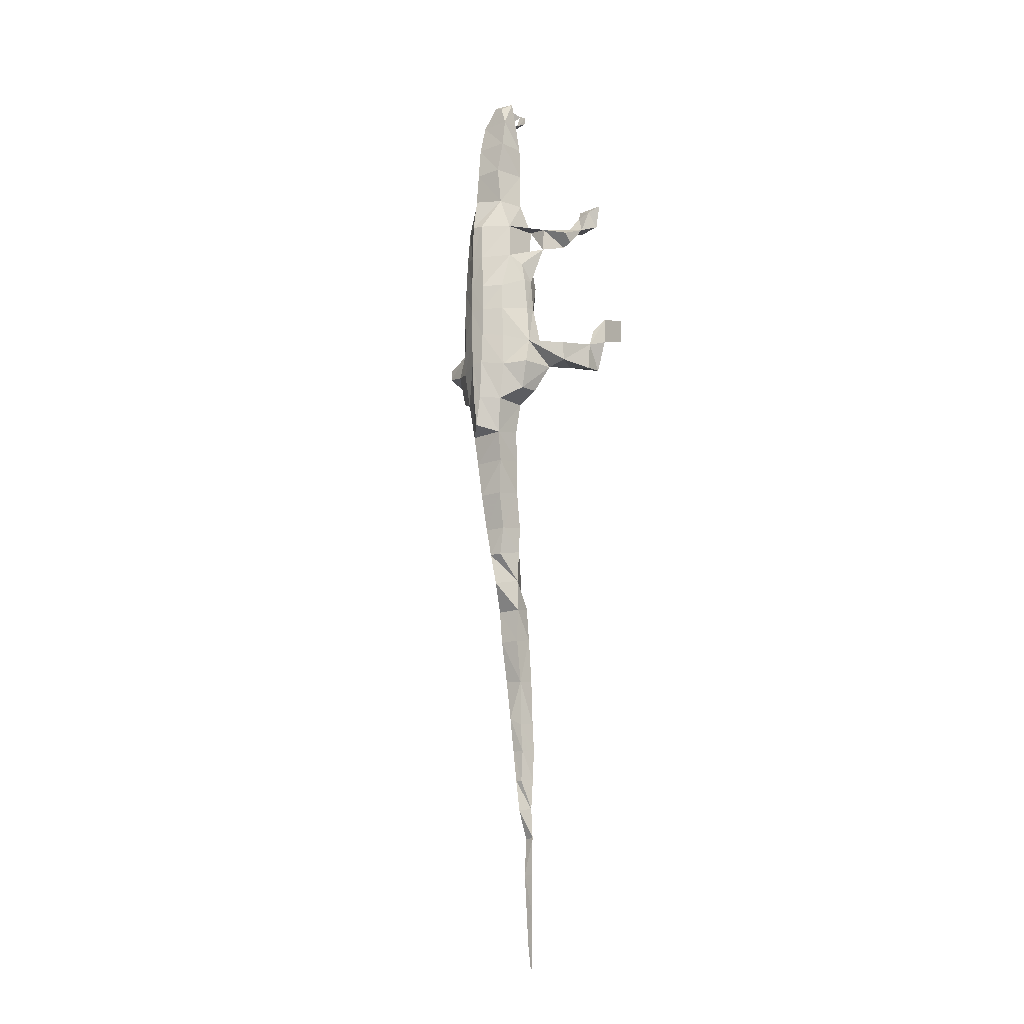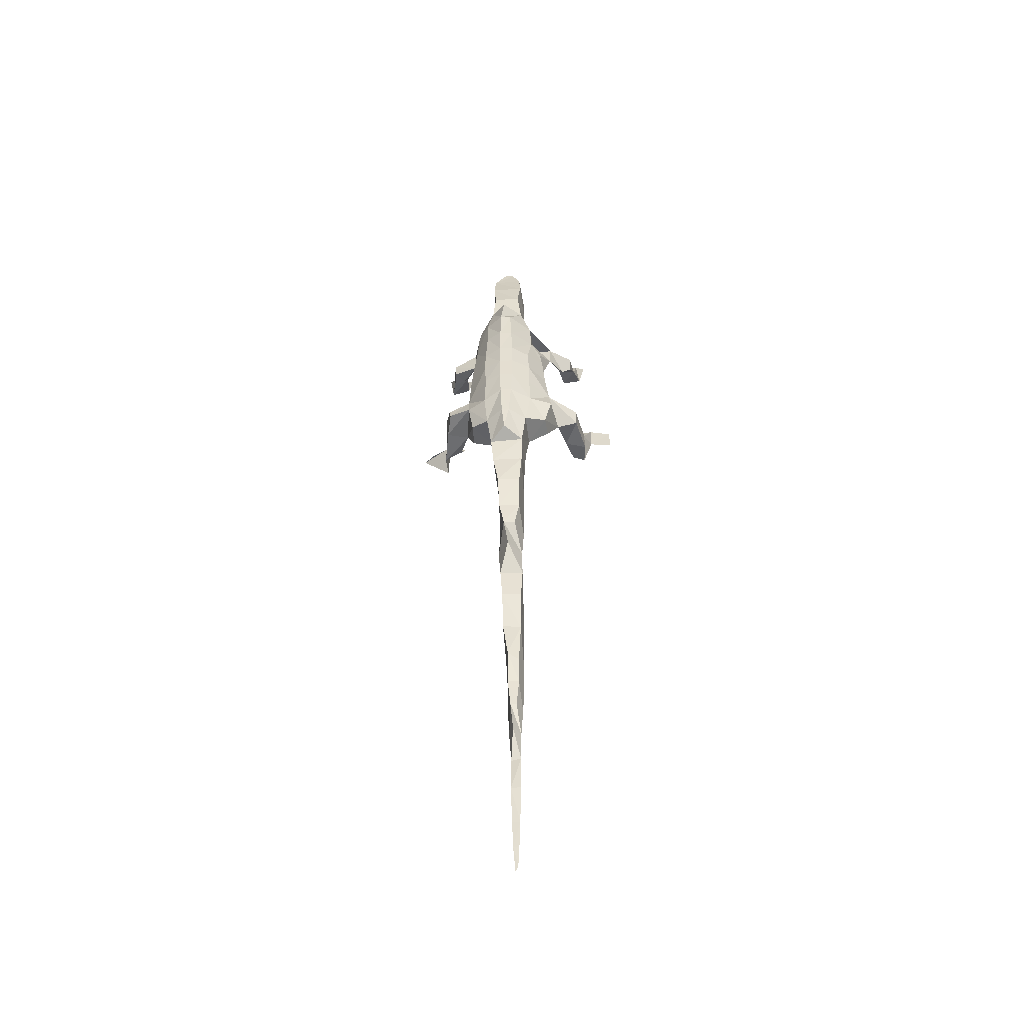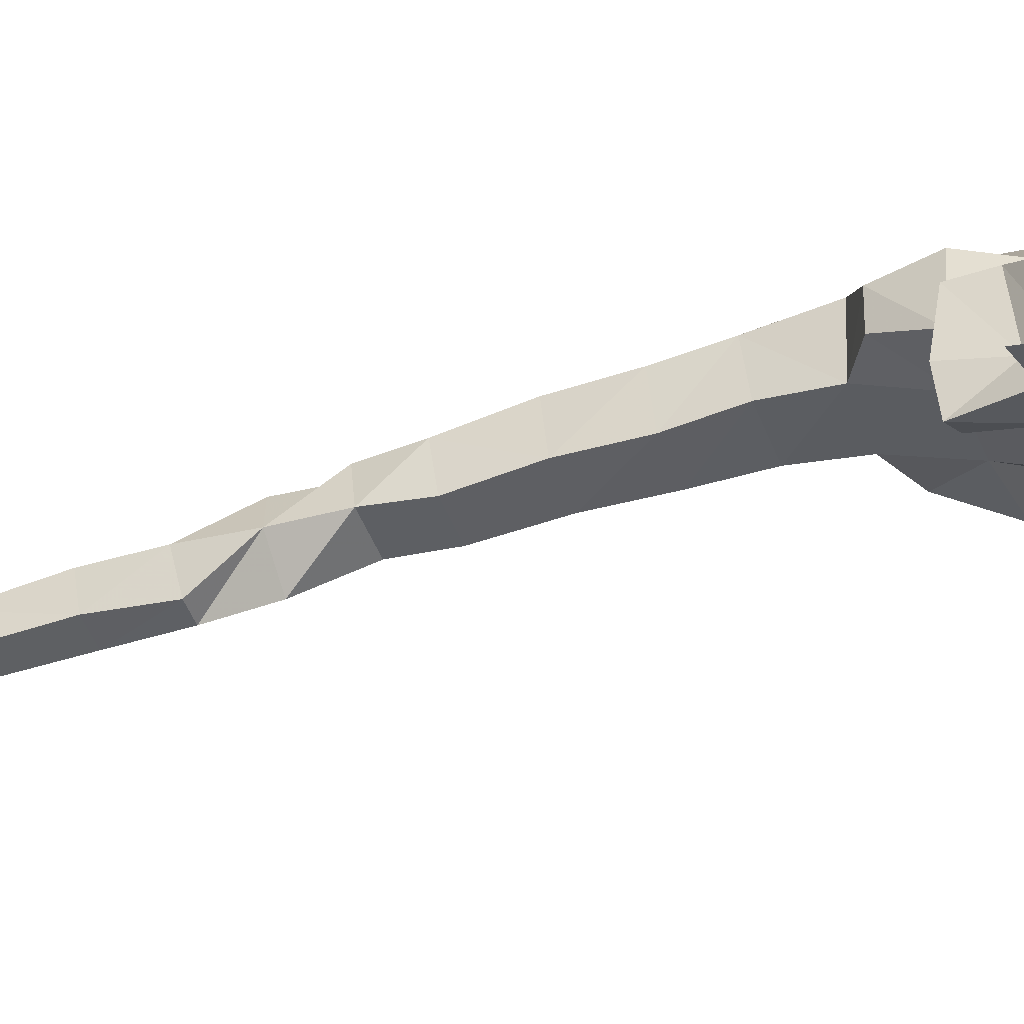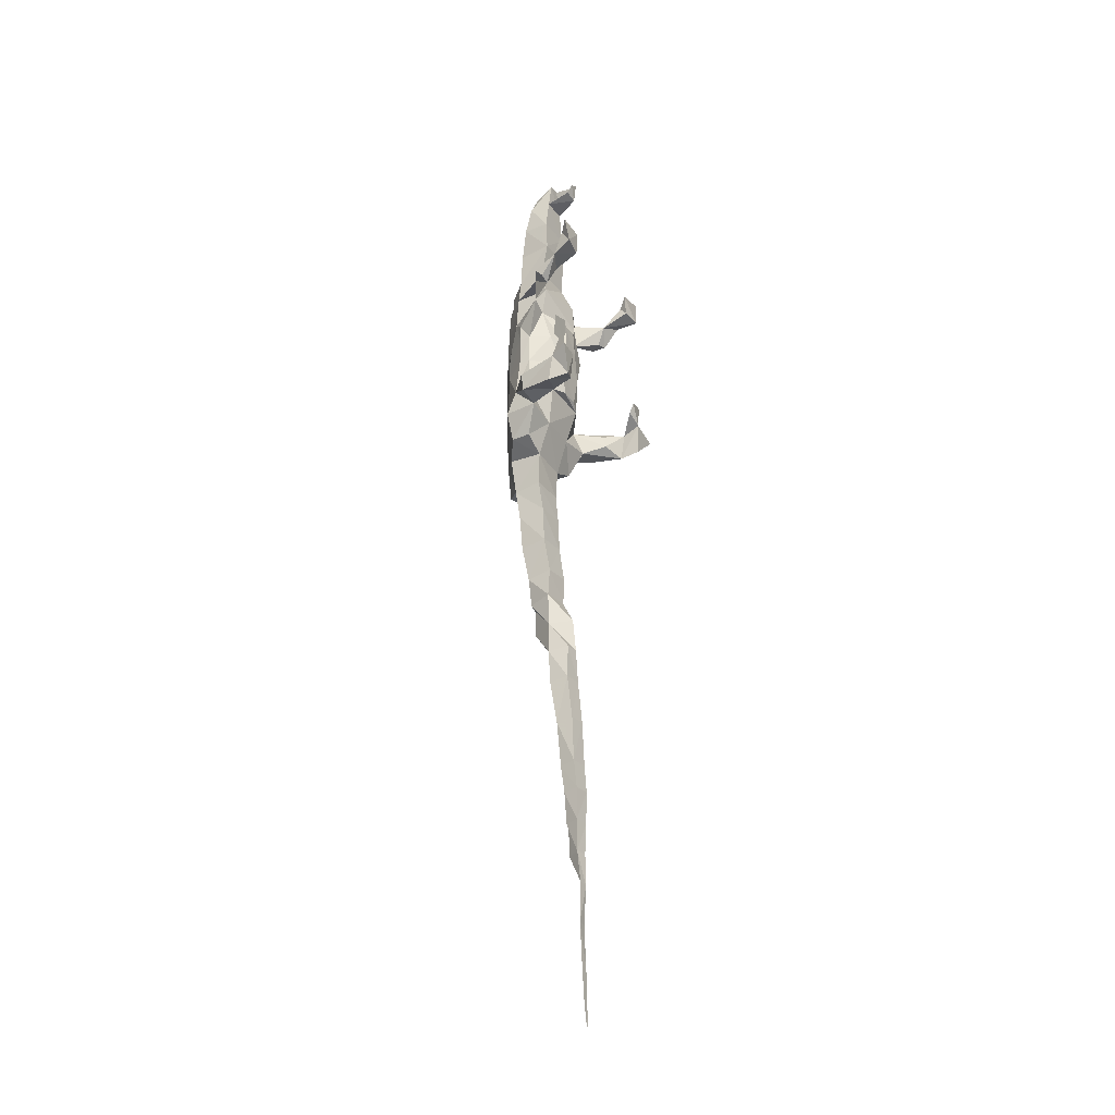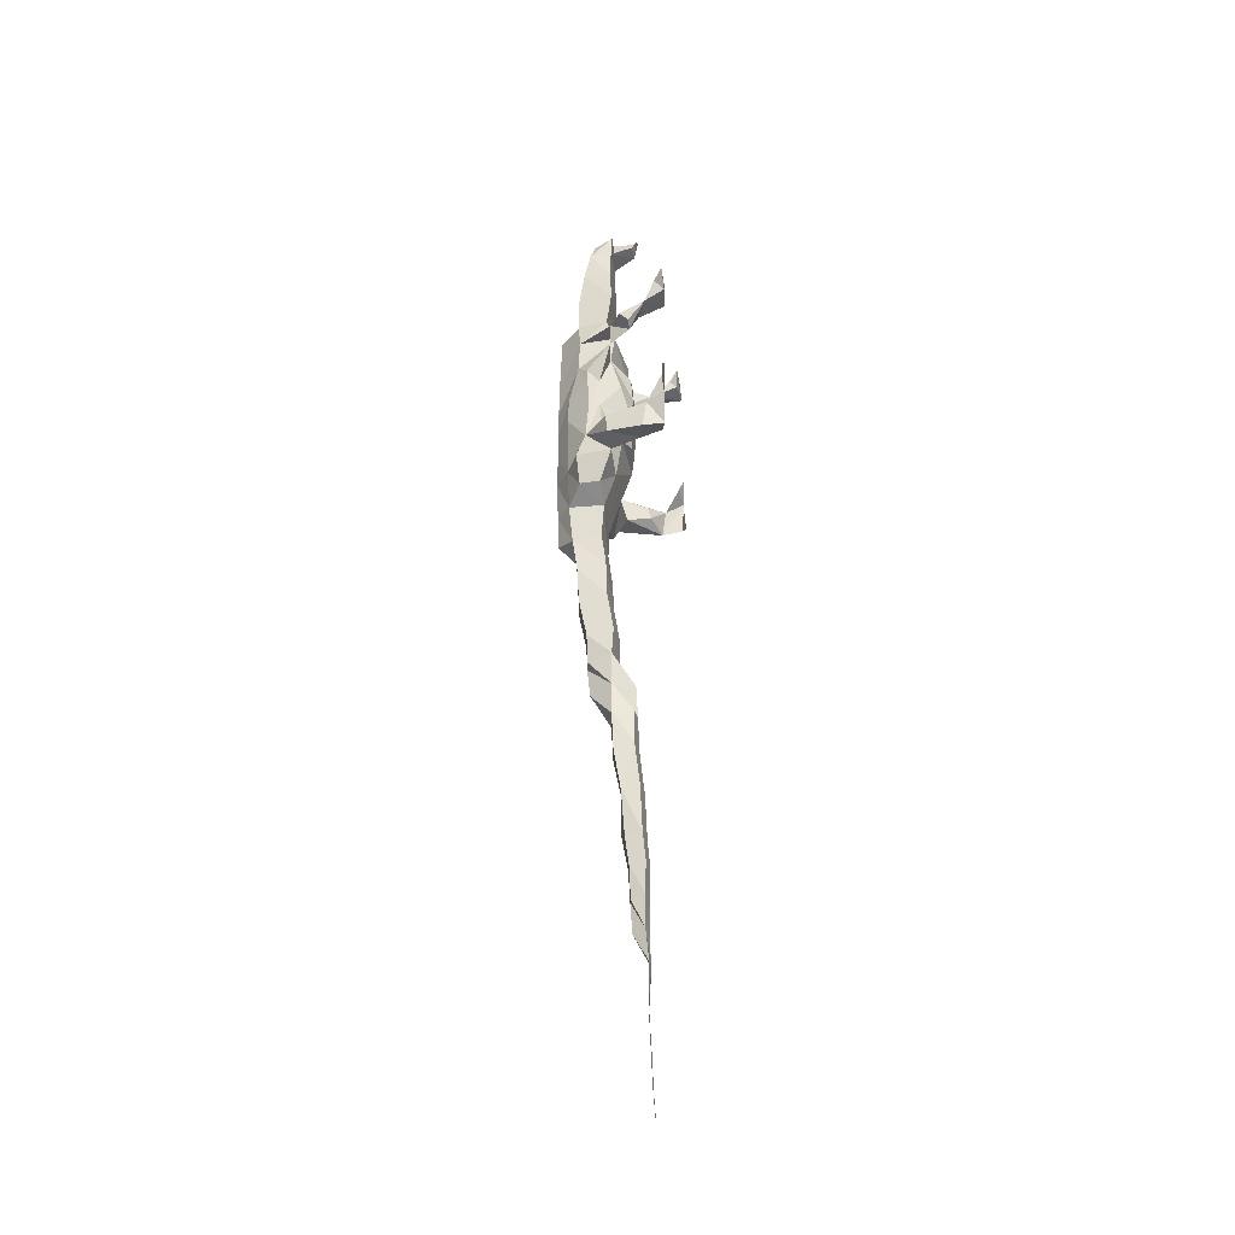
<metadata>
{"format":"obj","ext":"obj","renderer":"f3d","projection":"perspective","resolution":1024,"background":"white","views":[{"elev":-14.5,"azim":-138.6,"up":"+Z"},{"elev":-52.6,"azim":-173.1,"up":"+Z"},{"elev":-34.8,"azim":-72.0,"up":"+Y"},{"elev":-30.5,"azim":-62.0,"up":"+Z"},{"elev":-36.2,"azim":-82.6,"up":"+Z"}]}
</metadata>
<code>
v -0.01479 0.08518 0.3376
v -0.01267 0.06393 0.3404
v 0.01584 0.08528 0.3378
v 0.01203 0.06297 0.3402
v -0.08859 0.00343 0.2368
v -0.05996 0.003234 0.2363
v 0.06017 0.004097 0.2118
v 0.05098 0.05537 0.03281
v 0.04911 0.06568 0.06004
v -0.08243 0.00157 0.2127
v 0.0756 0.02297 0.2053
v 0.07993 0.001262 0.21
v 0.005624 0.06375 0.3712
v 0.03339 0.08161 0.221
v 0.02005 0.06439 0.2351
v 0.01684 0.09882 0.2351
v 0.08412 0.003417 0.238
v 0.07775 0.01197 0.2266
v -0.02872 0.09278 0.2001
v -0.03063 0.09399 0.164
v -0.08541 0.01994 0.06343
v -0.07902 0.06005 0.05686
v -0.08613 0.02388 0.03448
v -0.07895 0.05809 0.03726
v -0.064 0.029 0.03809
v -0.0637 0.03824 0.1809
v -0.05025 0.05937 0.1758
v -0.05109 0.05899 0.1998
v -0.05819 0.03001 0.2004
v -0.008264 0.1161 0.1601
v -0.006743 0.1152 0.1984
v 0.004936 0.1176 0.1605
v -0.07708 0.02194 0.2043
v -0.06253 0.003081 0.2088
v -0.001742 0.02756 -0.6211
v -0.01969 0.0712 -0.03917
v 0.01497 0.06936 -0.03949
v -0.02329 0.05701 0.02825
v -0.05714 0.05712 0.03331
v -0.01881 0.06401 0.3065
v -0.007644 0.04229 0.3526
v -0.005627 0.0381 0.3634
v 0.003164 0.03728 0.3676
v 0.006707 0.0415 0.3509
v -0.006911 0.06363 0.3699
v -0.04448 0.07032 0.1017
v -0.02791 0.05022 0.06784
v -0.0423 0.08248 0.1346
v -0.02691 0.1034 0.1257
v -0.04503 0.08116 0.09956
v -0.02025 0.04231 0.1008
v -0.01336 0.04321 0.0691
v -0.01815 0.09596 0.2328
v -0.01415 0.09659 0.2728
v -0.02267 0.06675 0.2338
v 0.01603 0.06245 0.3066
v 0.04201 0.06273 0.1731
v 0.05588 0.003368 0.2318
v 0.06319 -0.0009612 0.08853
v 0.08122 0.00222 0.07061
v 0.08285 0.001831 0.09379
v 0.1094 -0.0001551 0.09372
v 0.004945 0.03143 -0.4202
v 0.005318 0.03078 -0.3885
v 0.0002319 0.0296 -0.5929
v 0.00112 0.03058 -0.5633
v 0.001996 0.03279 -0.5217
v 0.001897 0.03048 -0.4835
v 0.01573 0.05704 0.02826
v 0.01704 0.06862 -0.008568
v 0.06427 0.004184 0.07795
v 0.1114 0.002519 0.06441
v 0.01675 0.09994 -0.04455
v 0.0144 0.09655 -0.07521
v 0.0769 -0.001945 0.2554
v -0.04217 0.0711 0.1345
v -0.004965 0.01888 0.4741
v 0.004918 0.01987 0.4695
v 0.001408 0.0341 0.4094
v -0.06758 -0.002555 0.2552
v -0.09281 0.00227 0.06916
v -0.09265 0.001042 0.09679
v -0.08323 0.002795 0.03708
v -0.06498 0.000413 0.08731
v -0.03023 0.05749 0.202
v 0.08188 0.02384 0.03434
v 0.07417 0.06039 0.03545
v 0.02123 0.1036 -0.00691
v 0.02424 0.1078 0.02938
v 0.04458 0.09426 0.03342
v 0.04591 0.08521 0.061
v 0.02281 0.1094 0.06787
v 0.04444 0.08324 0.09916
v 0.04517 0.07024 0.1023
v 0.01886 0.04669 0.06357
v 0.04282 0.07045 0.1342
v 0.007022 0.04336 0.0694
v 0.01321 0.04205 0.09962
v 0.007294 0.04195 0.1328
v 0.02785 0.04609 0.1328
v 0.006852 0.04364 0.1604
v 0.01782 0.04789 0.1736
v 0.01816 0.05032 0.2048
v 0.04151 0.08525 0.1324
v 0.03728 0.08684 0.1641
v 0.03531 0.08541 0.2016
v 0.04322 0.06073 0.2014
v 0.03225 0.07235 0.2239
v 0.0232 0.102 0.2011
v 0.02195 0.107 0.165
v 0.01719 0.06181 0.2757
v 0.01652 0.09255 0.3071
v -0.01674 0.09114 0.3073
v -0.01872 0.06251 0.2742
v 0.0007745 0.1155 0.2299
v 0.01362 0.09865 0.2723
v 0.004375 0.1169 0.1989
v -0.009407 0.1162 0.1252
v 0.005325 0.1176 0.1251
v -0.03974 0.08395 0.1535
v -0.03184 0.06116 0.1704
v -0.01207 0.04368 0.1602
v -0.01324 0.0414 0.1329
v -0.05132 0.06584 0.05972
v -0.0235 0.06825 -0.007064
v -0.01831 0.09898 -0.04357
v -0.02323 0.102 -0.006422
v -0.02909 0.103 0.032
v -0.005329 0.1156 -0.004429
v -0.007943 0.1163 0.03518
v -8.2e-05 0.1153 -0.03637
v 0.002644 0.1167 -0.004604
v 0.004086 0.1176 0.03471
v 0.004948 0.1176 0.06748
v -0.009269 0.1161 0.06766
v -0.04955 0.08318 0.05991
v -0.02819 0.1035 0.06607
v -0.028 0.1039 0.09811
v -0.009737 0.1161 0.0973
v 0.005345 0.1174 0.09715
v 0.02453 0.108 0.09754
v 0.02382 0.1077 0.1254
v -0.03165 0.05097 0.1346
v 0.002305 0.08129 0.3613
v -0.07923 0.01179 0.2287
v 0.03998 0.09079 0.001033
v 0.04129 0.06767 0.00229
v 0.06087 0.03256 0.04079
v 0.08174 0.003231 0.03729
v 0.06778 0.08454 0.03911
v 0.07002 0.08059 0.0521
v 0.07637 0.0616 0.05916
v 0.08236 0.02026 0.06293
v 0.1006 0.01146 0.06316
v 0.06147 0.03651 0.05449
v 0.0834 0.01092 0.08224
v -0.06553 0.01242 0.2242
v -0.07396 0.04725 0.1936
v -0.07358 0.03892 0.1844
v 0.05726 0.03088 0.1985
v 0.07123 0.03683 0.1821
v 0.06058 0.0395 0.18
v 0.06212 0.01181 0.2215
v 0.1012 0.0002314 0.2342
v -0.04571 0.06927 0.004934
v -0.06709 0.02516 0.05885
v -0.06882 0.004571 0.06957
v -0.08345 0.01104 0.08233
v -0.05221 0.09148 0.03352
v -0.0705 0.006598 0.03992
v -0.1157 0.001935 0.06427
v -0.1149 0.0005607 0.08925
v -0.0446 0.08892 0.004601
v -0.004354 0.02822 -0.6141
v -0.005554 0.02952 -0.5928
v -0.006685 0.03061 -0.5633
v -0.007445 0.03227 -0.5209
v 0.003675 0.03209 -0.4516
v -0.001595 0.04574 -0.4537
v 0.0006775 0.048 -0.4223
v 0.003264 0.04964 -0.3908
v 0.002487 0.05557 -0.3555
v 0.00592 0.03327 -0.3603
v -0.008056 0.0477 -0.3905
v -0.005407 0.04673 -0.4221
v -0.008489 0.03408 -0.4518
v -0.007737 0.03123 -0.4821
v -0.008427 0.05133 -0.3623
v -0.01034 0.03354 -0.4203
v -0.01097 0.05429 -0.3162
v -0.01142 0.03279 -0.3886
v 0.007429 0.0561 -0.3145
v 0.007445 0.06387 -0.2726
v -0.0121 0.06114 -0.272
v 0.005142 0.03497 -0.3142
v 0.00596 0.03963 -0.2691
v 0.003216 0.04046 -0.2342
v 0.009442 0.06517 -0.2387
v 0.01168 0.06215 -0.206
v 0.01093 0.05854 -0.1733
v 0.003479 0.08694 -0.1783
v -0.000757 0.08347 -0.2097
v 0.01012 0.05736 -0.145
v 0.008158 0.08849 -0.1501
v 0.01137 0.06309 -0.1076
v 0.009118 0.09587 -0.112
v 0.01236 0.06519 -0.07131
v -0.01736 0.09451 -0.0749
v -0.01451 0.09274 -0.1115
v -0.01658 0.06606 -0.1079
v -0.01744 0.06721 -0.07146
v -0.01543 0.06021 -0.1455
v -0.01334 0.08547 -0.1496
v -0.008361 0.08474 -0.1779
v -0.01565 0.06186 -0.1738
v -0.01359 0.06215 -0.2059
v -0.01397 0.06201 -0.238
v -0.01249 0.04191 -0.2693
v -0.01001 0.04237 -0.2345
v -0.01176 0.0372 -0.3141
v -0.000714 0.04154 -0.2023
v -0.0119 0.03545 -0.3604
v -0.006262 0.08143 0.3582
v 0.06918 0.05109 0.1807
v 0.07026 0.05186 0.1956
v 0.001543 0.02493 0.4468
v -0.08189 -0.001192 0.256
f 30 31 32
f 37 73 70
f 59 61 71
f 85 121 102
f 40 113 114
f 129 130 133
f 69 70 147
f 50 138 136
f 4 56 40
f 36 37 125
f 73 131 132
f 68 177 187
f 11 12 160
f 11 225 160
f 59 71 60
f 81 82 172
f 26 158 28
f 65 174 175
f 22 124 136
f 4 13 45
f 66 67 177
f 42 43 44
f 2 44 41
f 7 160 12
f 60 153 86
f 33 145 157
f 1 223 3
f 104 142 105
f 9 148 155
f 87 152 153
f 86 153 149
f 9 94 95
f 60 154 153
f 86 153 148
f 24 39 25
f 128 135 130
f 21 81 167
f 205 210 212
f 197 198 199
f 190 194 193
f 137 138 139
f 46 136 124
f 3 4 56
f 1 3 113
f 21 83 81
f 2 44 4
f 60 156 61
f 21 22 24
f 196 197 219
f 125 127 126
f 53 114 54
f 39 173 165
f 38 165 125
f 60 86 149
f 25 167 170
f 89 133 134
f 208 210 211
f 21 168 82
f 26 29 33
f 29 34 33
f 81 171 172
f 27 85 28
f 119 142 140
f 28 33 29
f 118 119 139
f 9 151 91
f 197 199 221
f 40 114 56
f 60 153 71
f 2 40 56
f 38 69 95
f 17 18 58
f 88 133 89
f 61 156 153
f 9 95 69
f 193 198 196
f 16 117 115
f 93 96 94
f 65 66 176
f 15 85 103
f 110 142 119
f 57 107 225
f 19 30 20
f 31 53 117
f 19 28 85
f 51 123 143
f 46 47 51
f 57 224 162
f 212 213 215
f 47 95 52
f 98 99 123
f 99 122 123
f 60 71 61
f 42 44 43
f 8 147 146
f 29 157 34
f 200 215 221
f 11 161 225
f 20 118 49
f 204 209 206
f 101 102 121
f 190 218 194
f 87 90 150
f 199 200 221
f 6 157 145
f 200 203 212
f 182 188 190
f 37 207 73
f 63 189 186
f 57 96 105
f 199 201 200
f 196 218 220
f 54 113 112
f 180 186 185
f 190 222 220
f 121 123 122
f 192 196 195
f 182 192 183
f 202 217 216
f 25 39 124
f 74 208 126
f 35 65 174
f 8 90 87
f 183 192 195
f 93 142 104
f 98 100 99
f 47 52 51
f 48 76 120
f 197 221 216
f 124 136 169
f 99 101 122
f 48 49 138
f 57 162 160
f 76 143 121
f 70 88 146
f 127 173 128
f 81 172 171
f 7 12 58
f 89 91 90
f 26 33 159
f 134 135 140
f 93 104 96
f 99 100 102
f 68 178 186
f 51 98 123
f 22 136 24
f 1 113 40
f 19 20 121
f 63 186 178
f 63 181 64
f 35 174 65
f 184 189 191
f 2 4 44
f 14 106 16
f 74 207 205
f 126 129 131
f 73 126 131
f 15 16 111
f 6 10 34
f 88 132 133
f 65 175 66
f 14 15 108
f 91 93 94
f 14 107 106
f 7 163 160
f 200 204 203
f 65 175 174
f 21 166 124
f 11 160 18
f 57 107 103
f 21 81 168
f 46 124 47
f 198 217 202
f 179 187 186
f 94 96 100
f 57 103 102
f 38 125 70
f 204 206 205
f 46 76 50
f 214 216 215
f 49 139 138
f 56 114 111
f 66 175 176
f 40 56 111
f 10 33 34
f 93 141 142
f 5 6 145
f 201 214 213
f 73 74 126
f 95 98 97
f 128 169 136
f 20 30 118
f 20 49 48
f 127 130 129
f 90 91 150
f 194 218 217
f 1 40 2
f 21 167 166
f 30 119 118
f 198 202 199
f 16 109 117
f 1 2 45
f 105 142 110
f 216 217 219
f 161 162 224
f 9 90 91
f 204 213 209
f 32 110 119
f 19 85 55
f 25 124 166
f 127 128 130
f 81 82 168
f 23 170 83
f 92 140 141
f 5 145 10
f 128 173 169
f 53 115 117
f 39 169 173
f 81 166 167
f 29 33 157
f 64 191 189
f 81 83 167
f 70 73 88
f 129 132 131
f 195 220 222
f 38 70 69
f 3 112 113
f 64 183 191
f 180 185 181
f 28 158 33
f 183 222 191
f 4 40 56
f 23 25 170
f 13 144 45
f 21 82 81
f 9 155 153
f 2 4 13
f 184 191 188
f 208 209 210
f 66 176 67
f 16 116 111
f 27 76 121
f 72 149 153
f 88 89 90
f 21 23 83
f 5 10 6
f 195 196 220
f 14 108 107
f 1 45 223
f 130 134 133
f 57 105 106
f 23 24 25
f 54 114 113
f 20 120 27
f 182 184 188
f 18 160 163
f 140 142 141
f 81 172 82
f 21 124 22
f 2 13 4
f 30 32 119
f 8 86 148
f 19 53 31
f 192 193 196
f 188 222 190
f 96 102 100
f 19 31 30
f 181 185 184
f 121 143 123
f 68 186 187
f 87 150 151
f 15 55 85
f 65 176 175
f 196 198 197
f 188 191 222
f 9 91 94
f 203 204 205
f 55 111 114
f 67 187 177
f 179 186 180
f 18 163 58
f 10 145 33
f 38 124 39
f 53 54 116
f 205 211 210
f 38 95 47
f 14 16 15
f 56 111 112
f 60 61 153
f 15 103 107
f 201 216 214
f 52 95 97
f 25 166 167
f 105 110 109
f 74 205 206
f 36 211 207
f 27 28 85
f 37 70 125
f 105 109 106
f 101 121 122
f 91 92 141
f 9 91 90
f 128 136 137
f 36 207 37
f 63 64 189
f 16 115 53
f 73 207 74
f 20 48 120
f 209 213 210
f 51 52 97
f 41 42 44
f 92 134 140
f 190 220 218
f 26 27 29
f 46 143 76
f 64 181 182
f 6 34 157
f 215 216 221
f 203 205 212
f 33 158 159
f 130 135 134
f 26 159 158
f 72 153 154
f 210 213 212
f 32 109 110
f 54 112 116
f 53 55 114
f 119 140 139
f 21 166 167
f 128 137 135
f 126 208 211
f 4 43 13
f 96 104 105
f 41 44 42
f 217 218 219
f 111 116 112
f 48 138 50
f 89 92 91
f 3 13 4
f 205 207 211
f 57 160 107
f 36 125 126
f 2 56 4
f 63 178 180
f 60 153 156
f 2 40 4
f 85 102 103
f 126 127 129
f 21 24 23
f 193 194 198
f 107 160 225
f 135 139 140
f 125 165 173
f 125 173 127
f 160 162 161
f 72 154 153
f 1 3 2
f 3 56 112
f 7 58 163
f 135 137 139
f 59 60 61
f 16 53 116
f 199 202 201
f 196 219 218
f 201 202 216
f 181 184 182
f 184 185 189
f 183 195 222
f 32 117 109
f 66 177 176
f 124 169 136
f 11 18 12
f 60 71 153
f 200 201 204
f 178 179 180
f 91 151 150
f 60 72 154
f 3 144 13
f 200 212 215
f 31 117 32
f 11 160 161
f 60 149 72
f 91 141 93
f 12 18 17
f 94 100 98
f 182 190 192
f 8 148 9
f 94 98 95
f 24 136 39
f 67 176 177
f 70 146 147
f 3 223 144
f 9 153 152
f 136 138 137
f 49 118 139
f 83 170 167
f 38 39 165
f 16 106 109
f 19 55 53
f 99 102 101
f 57 106 107
f 81 167 166
f 46 50 136
f 48 50 76
f 45 144 223
f 8 146 90
f 89 134 92
f 40 111 56
f 26 28 27
f 51 97 98
f 20 27 121
f 57 225 224
f 74 206 208
f 12 17 58
f 67 68 187
f 206 209 208
f 194 217 198
f 161 224 225
f 39 136 169
f 87 151 152
f 201 213 204
f 19 121 85
f 185 186 189
f 190 193 192
f 67 177 68
f 213 214 215
f 73 132 88
f 57 102 96
f 27 28 29
f 197 216 219
f 148 153 155
f 88 90 146
f 2 4 40
f 68 179 178
f 2 4 45
f 2 41 44
f 19 85 28
f 86 87 153
f 38 47 124
f 27 120 76
f 8 69 147
f 36 126 211
f 8 9 69
f 129 133 132
f 68 187 179
f 8 87 86
f 4 13 43
f 9 152 151
f 1 2 3
f 15 111 55
f 64 182 183
f 15 107 108
f 63 180 181
f 46 51 143

</code>
